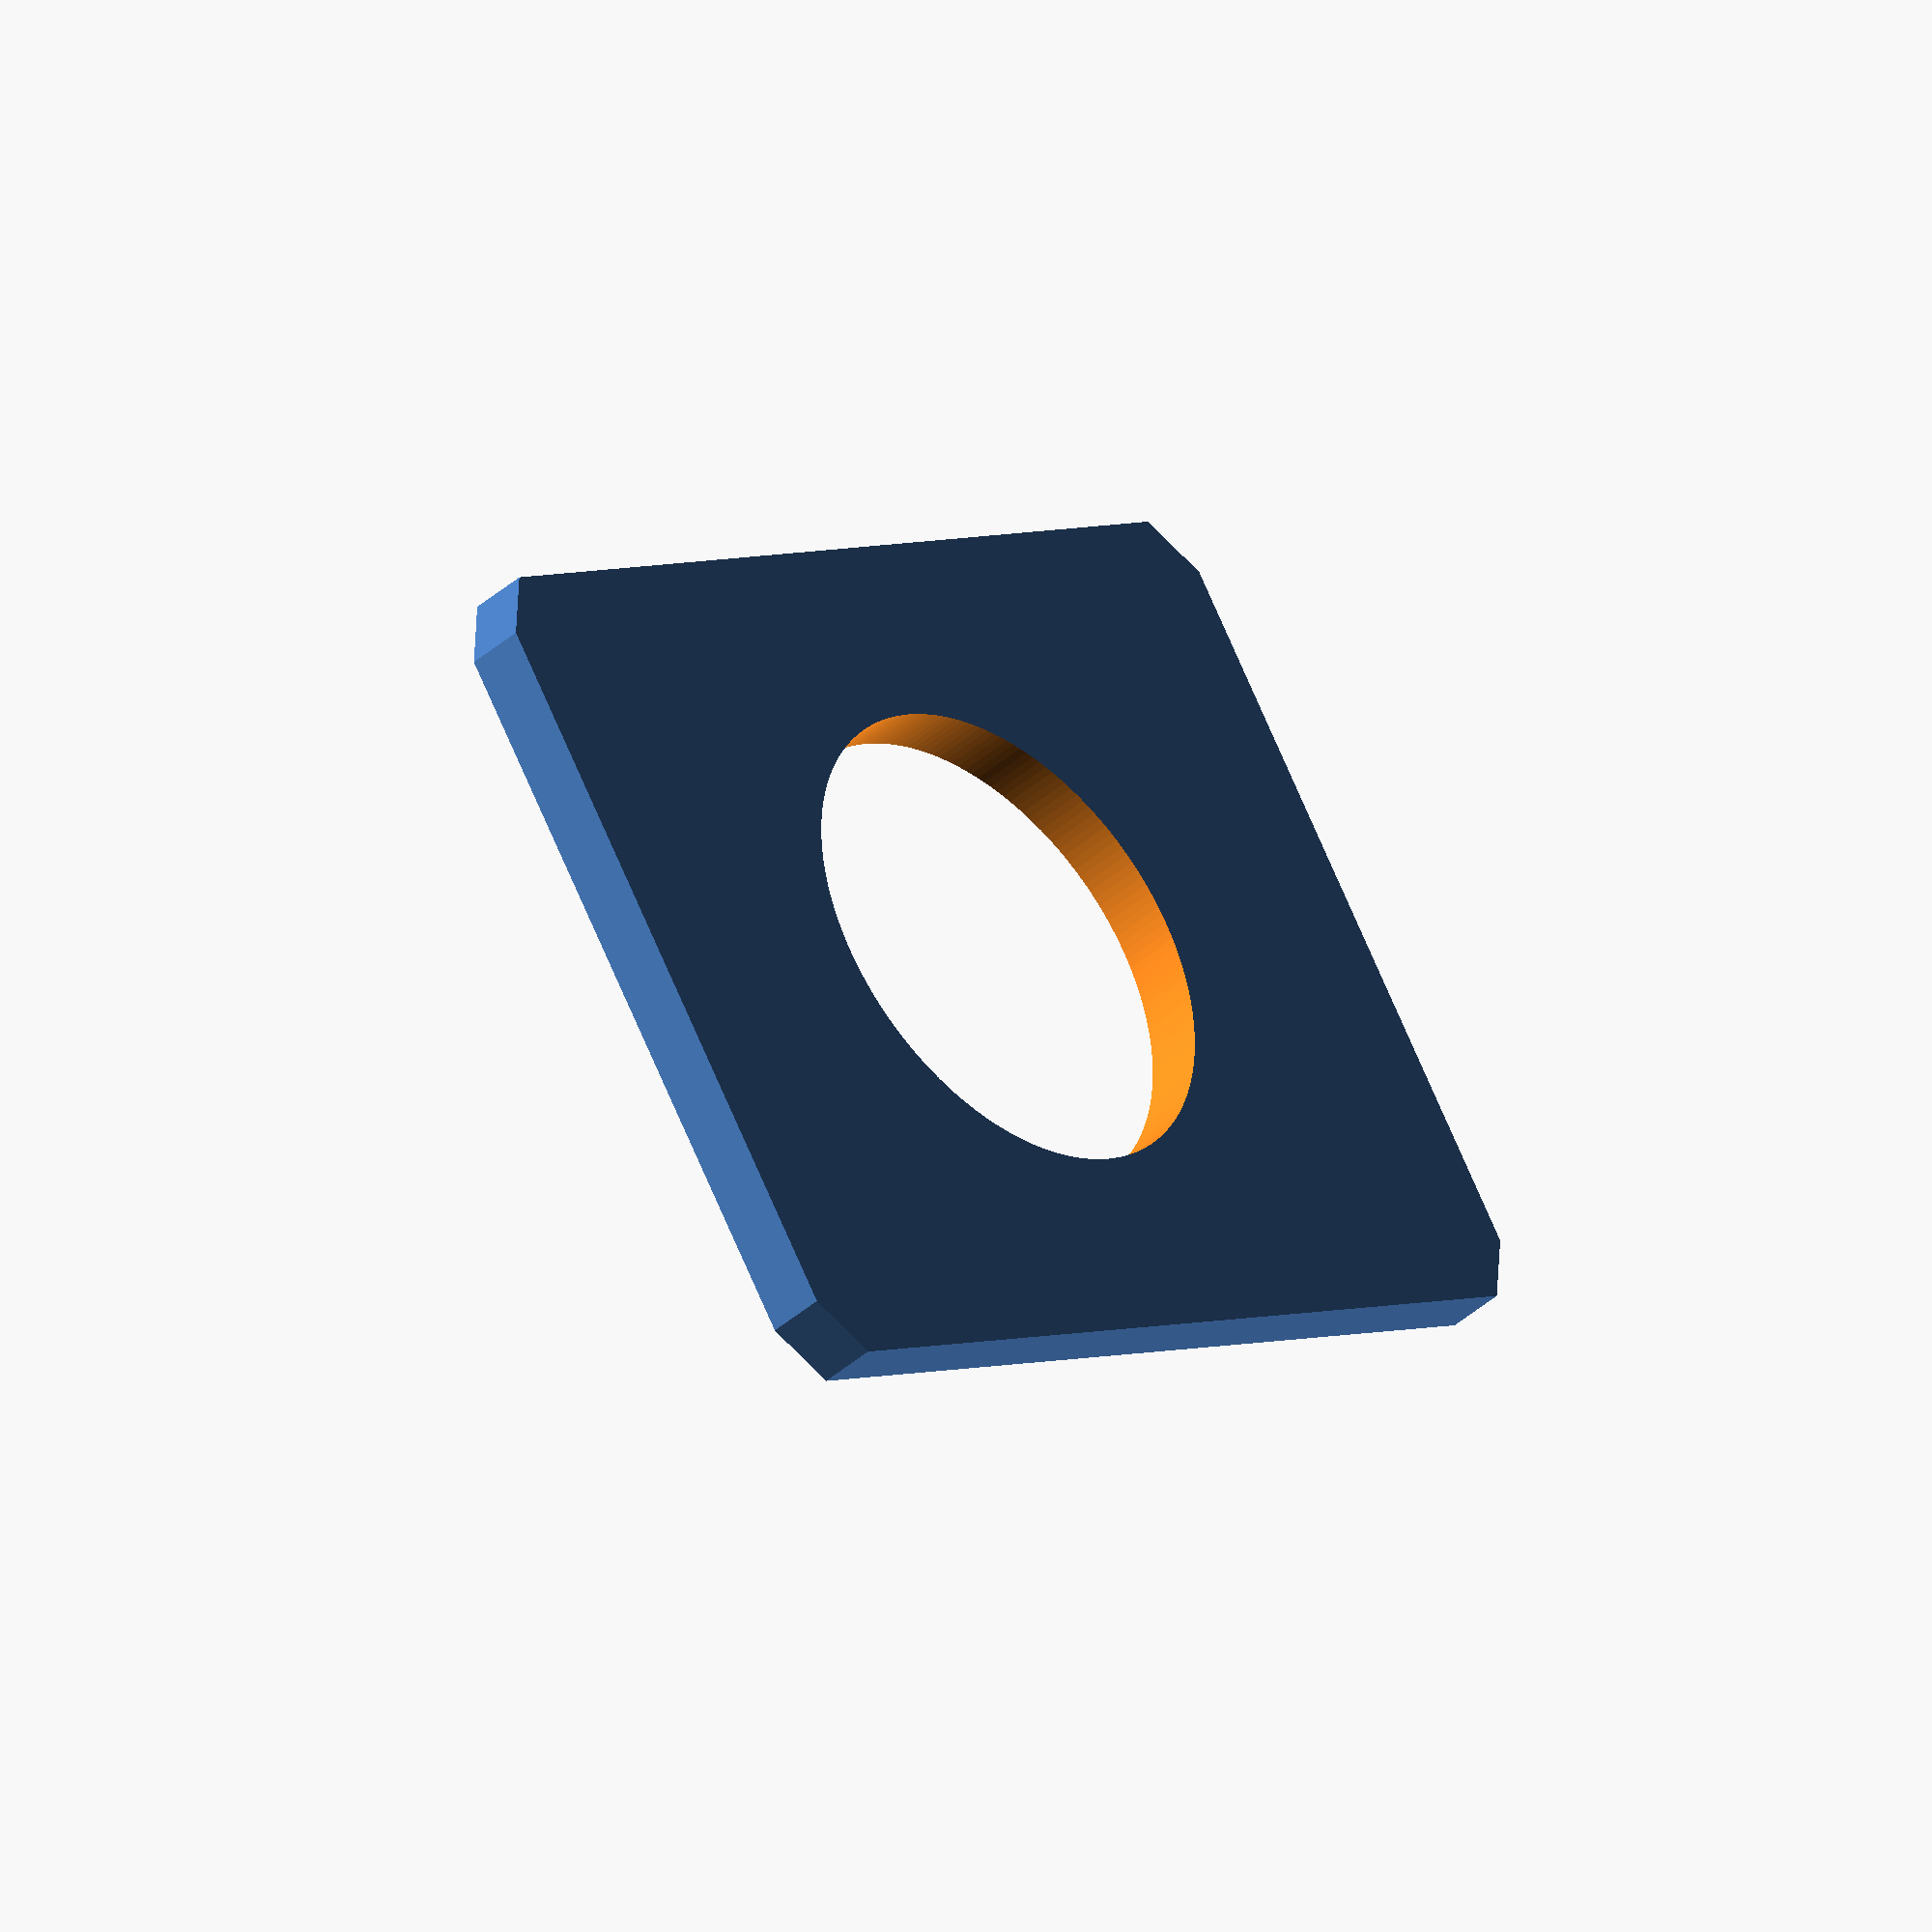
<openscad>

TOTAL_LENGTH = 345;
WIDTH        = 143;
THICKNESS    =   8.2;
D            =  66;

LENGTH = TOTAL_LENGTH / 3;
SPACE  = (TOTAL_LENGTH - D*3) / 4;

PLATE_D      = 180;

module stencile(i) {   
    difference() {
        cube([LENGTH, WIDTH, THICKNESS]);
        
        dd = (LENGTH-D)/2;
        translate([i==0 ? LENGTH/2 : i==1 ? D/2-dd+SPACE : LENGTH-D/2+dd-SPACE, WIDTH/2, 0])
        cylinder(d=D, h=THICKNESS*3, center=true, $fn=360/2);
    }
}

module rounded_stencile(i) {
    intersection() {
        stencile(i);
        translate([LENGTH/2, WIDTH/2, 0])
        cylinder(d=PLATE_D-5, h=THICKNESS*3, center=true);
    }
}


module all() {
    for(i=[-1:1]) {
        translate([i*LENGTH + i, 0, 0])
        rounded_stencile(i);
    }
}


//rounded_stencile(-1);
rounded_stencile(0);
//rounded_stencile(1);
</openscad>
<views>
elev=39.3 azim=57.6 roll=317.8 proj=o view=solid
</views>
